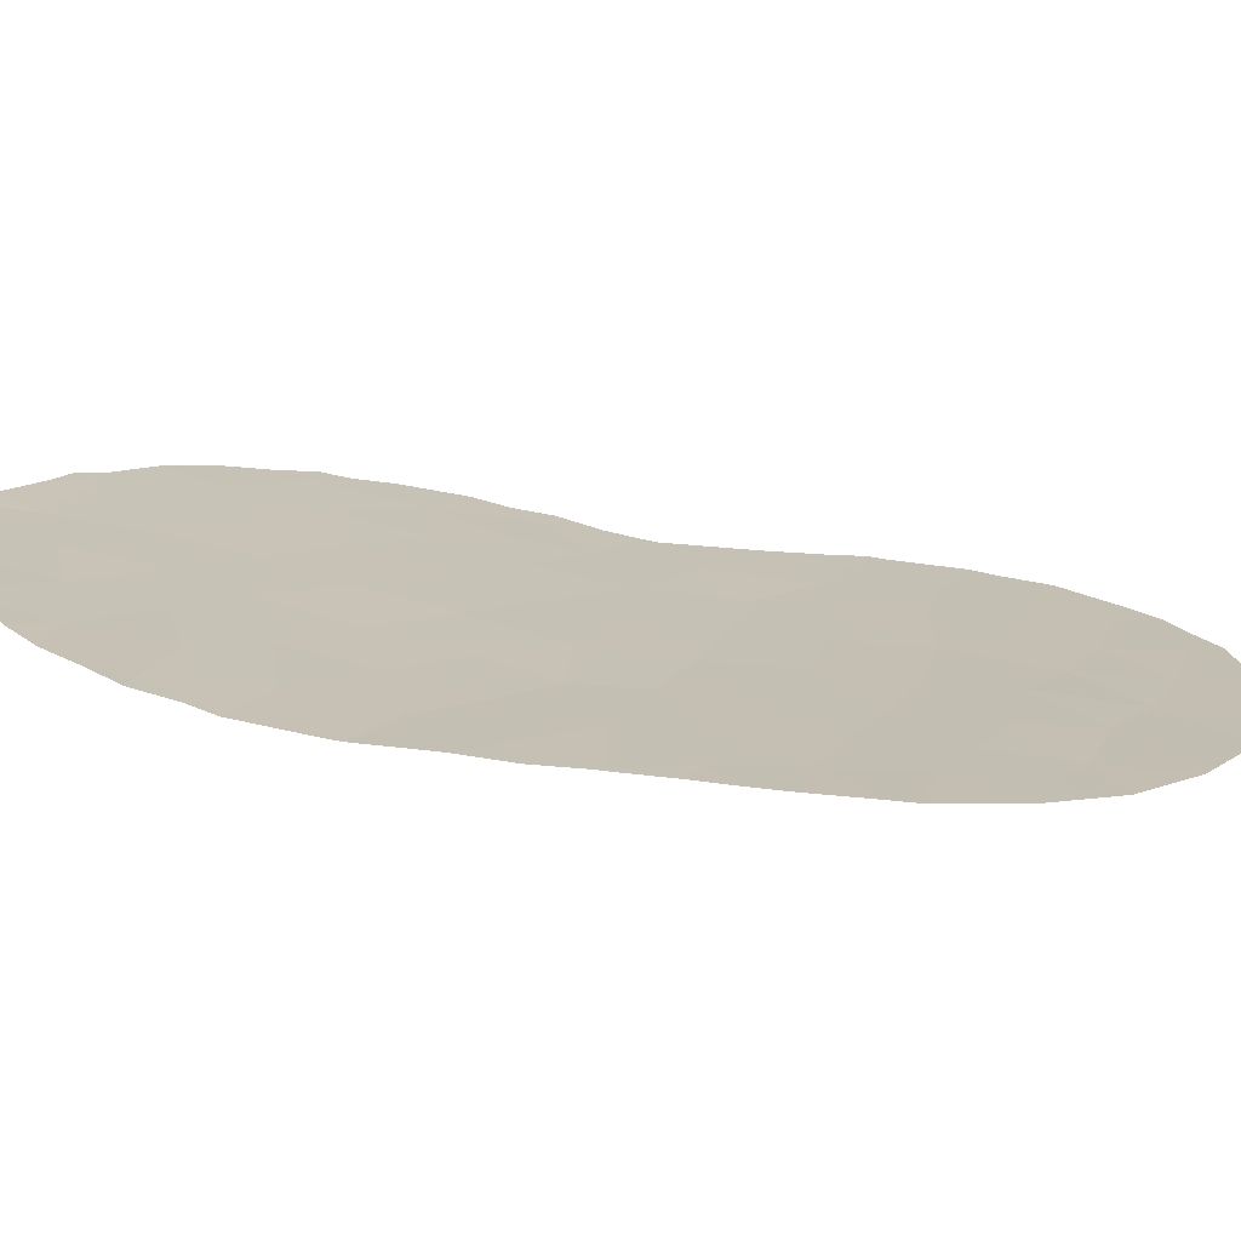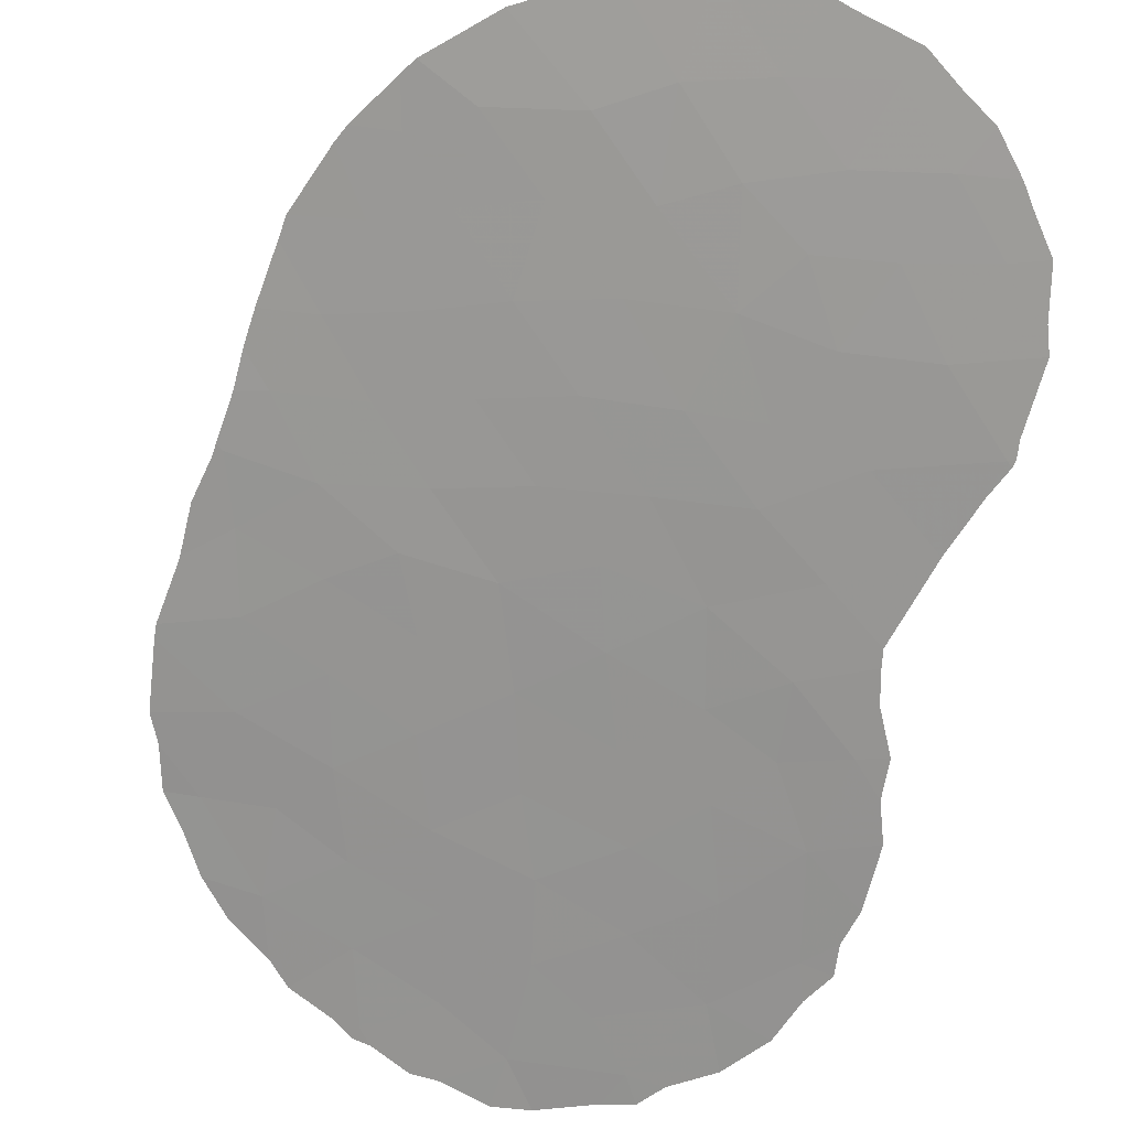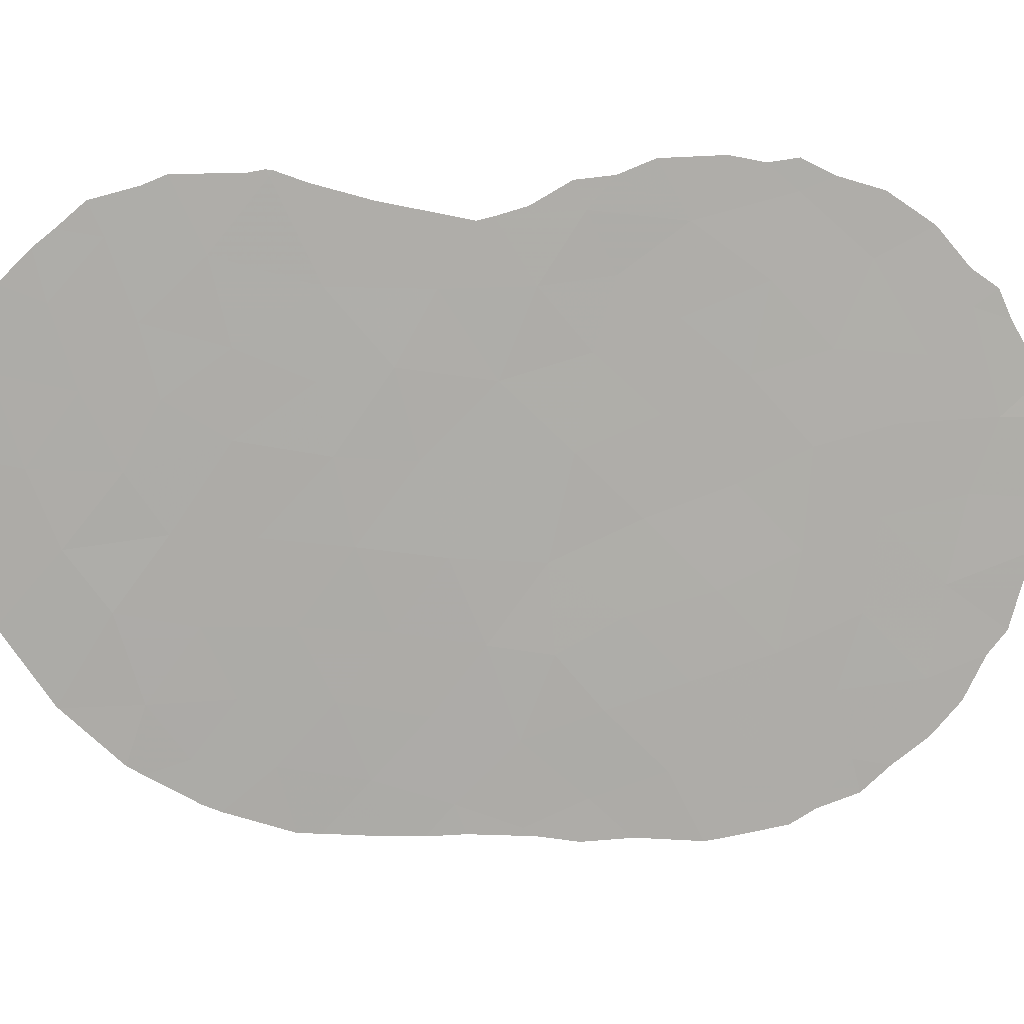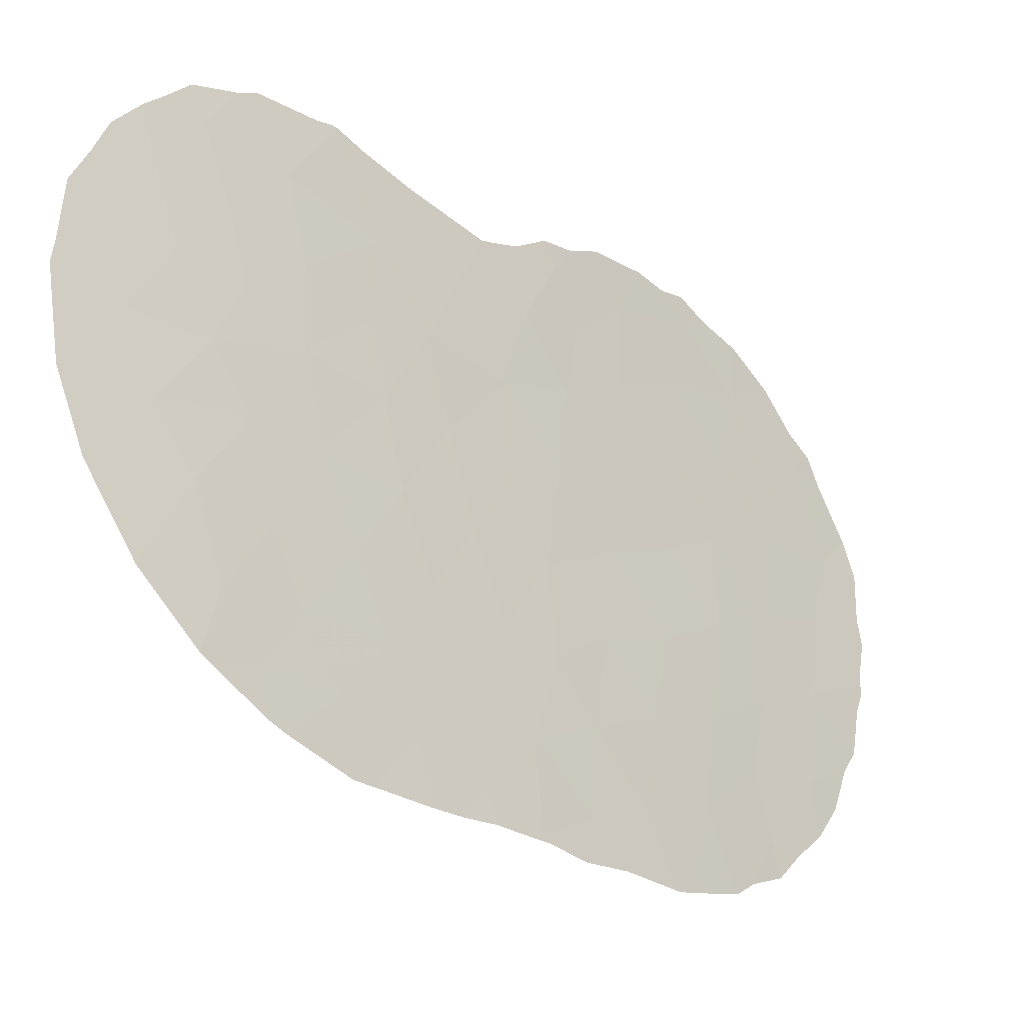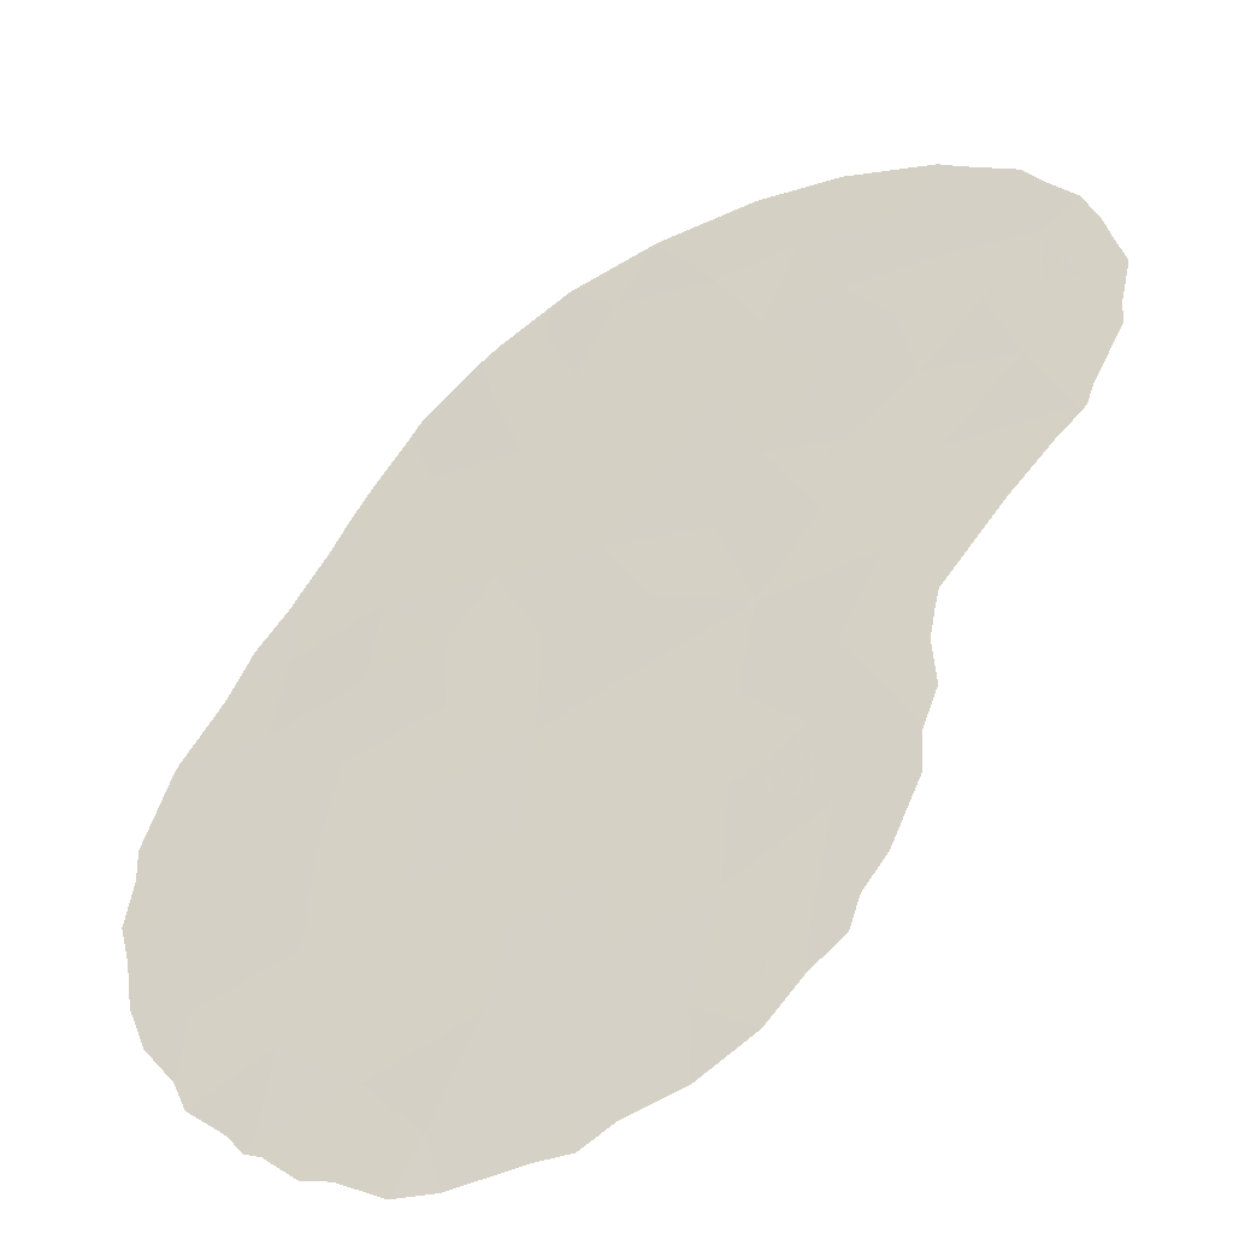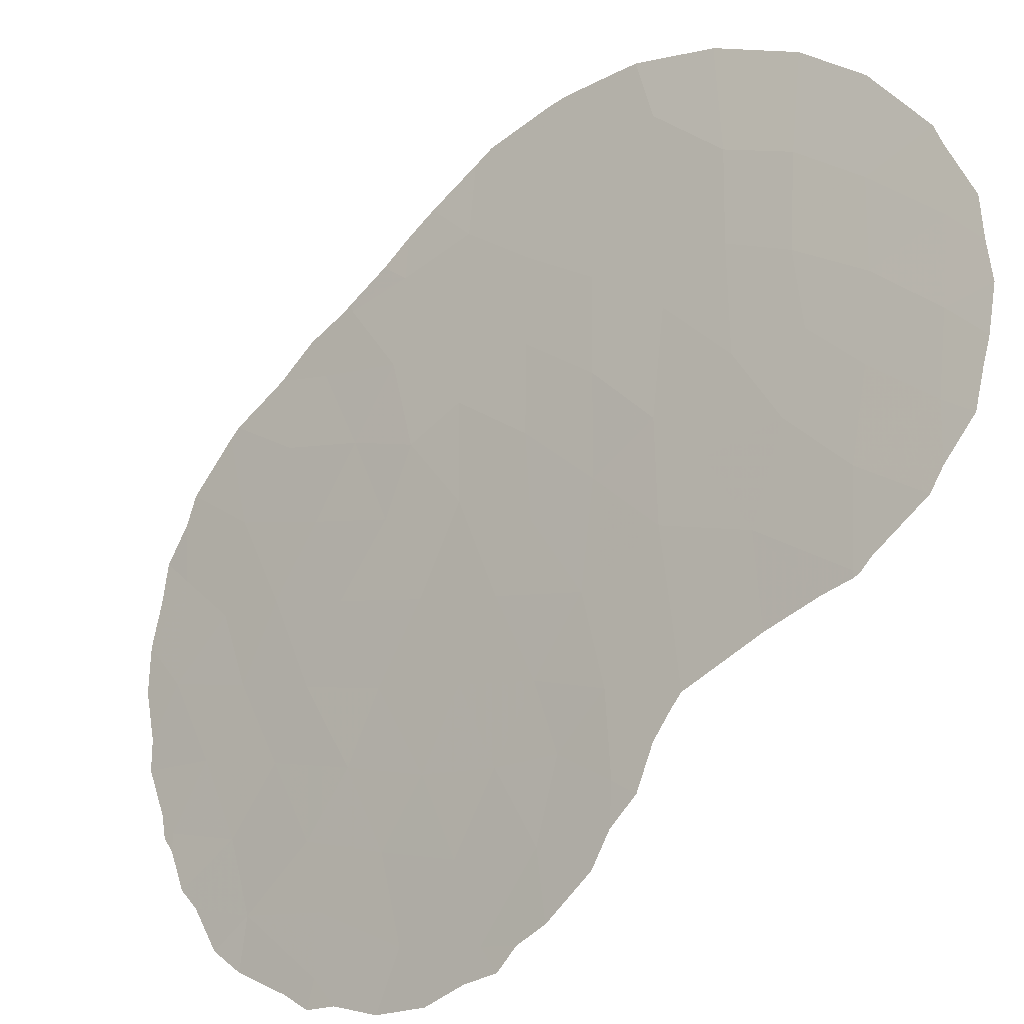
<metadata>
{"format":"obj","ext":"obj","renderer":"f3d","projection":"perspective","resolution":1024,"background":"white","views":[{"elev":-72.6,"azim":36.5,"up":"+Z"},{"elev":65.7,"azim":-67.5,"up":"+Y"},{"elev":13.2,"azim":-141.5,"up":"+Z"},{"elev":64.4,"azim":177.4,"up":"+Y"},{"elev":4.2,"azim":-54.1,"up":"+Y"},{"elev":48.4,"azim":-28.3,"up":"+Y"}]}
</metadata>
<code>
v -28.72 54.84 36.83
v -29.66 53.99 38.53
v -33.95 49.86 37.88
v -33.16 50.67 42.08
v -33.82 50.01 43.74
v -31.34 52.45 46.14
v -34.52 49.27 35.88
v -37.39 46.4 32.84
v -27.93 55.62 43.54
v -27 56.44 42.08
v -39.56 44.17 40.14
v -35.04 48.74 33.67
v -35.07 48.67 31.63
v -36.95 46.84 38.64
v -28.84 54.8 44.91
v -30.39 53.36 44.52
v -31.56 52.15 36.42
v -35.89 47.93 40.14
v -37.2 46.58 40.93
v -28.99 54.64 39.92
v -29.61 54.08 41.47
v -32.66 51.01 32.86
v -40.32 43.38 32.95
v -41.48 42.22 34.78
v -33.62 50.11 34.29
v -33.06 50.7 36.25
v -38.53 45.21 41.75
v -36.15 47.64 42.32
v -34.73 49.09 41.74
v -35.32 48.51 43.76
v -39.81 43.88 42.29
v -29.82 53.73 33.47
v -34.71 49.11 39.52
v -38.83 44.88 43.8
v -36.5 47.28 43.96
v -30.72 53.04 42.55
v -39.44 44.31 37.81
v -41.95 41.66 43.14
v -30.68 53.06 40.56
v -40.03 43.69 34.58
v -40.42 43.3 36.34
v -39.21 44.46 45.69
v -38.82 44.94 33.22
v -32.51 51.27 38.18
v -32.21 51.58 40.17
v -42.02 41.63 38.98
v -27.46 56.01 40.02
v -35.6 48.22 35.62
v -29.17 54.39 34.74
v -40.63 43.07 38.51
v -27.97 55.54 38.24
v -42.46 41.17 40.7
v -30.07 53.56 36.46
v -36.04 47.77 45.36
v -37.46 46.3 43.03
v -32.15 51.55 34.69
v -33.98 49.74 32.24
v -29.3 54.36 43.12
v -31.01 52.7 38.43
v -35.49 48.32 37.72
v -30.6 53.02 34.82
v -36.68 47.12 36.45
v -42.95 40.7 37.57
v -41.72 41.96 36.93
v -37.6 46.16 45.09
v -31.16 52.45 33.24
v -28.36 55.22 41.67
v -36.37 47.43 34.31
v -32.11 51.7 43.82
v -36.11 47.64 32.27
v -40.85 42.83 40.6
v -37.73 46.07 34.91
v -33.52 50.29 40.03
v -40.38 43.26 44.22
v -39.09 44.68 35.51
v -31.98 51.82 41.79
v -38.37 45.38 39.36
v -38.12 45.67 36.97
v -41.28 42.37 42.11
v -27.17 56.3 43.95
v -26.85 56.58 43.14
v -29.42 54.26 45.97
v -29.83 53.89 46.2
v -40.46 43.23 32.14
v -40.95 42.74 32.77
v -41.31 42.28 44.92
v -41.89 41.71 43.98
v -43.14 40.5 37.48
v -42.96 40.68 36.97
v -28.59 55.03 45.67
v -28.09 55.48 45.09
v -39.21 44.46 46.4
v -39.77 43.88 46
v -35.84 47.97 45.99
v -35.18 48.64 45.46
v -41.56 42.12 33.42
v -34.67 49.16 45.25
v -34.39 49.43 45.16
v -39.77 43.95 31.82
v -39.33 44.4 31.46
v -31.01 52.77 46.21
v -38.14 45.59 46.47
v -37.08 46.7 46.42
v -32.89 50.76 31.54
v -31.84 51.76 31.64
v -40.53 43.1 45.68
v -42.75 40.9 35.84
v -42.06 41.61 34.23
v -31.91 51.88 45.99
v -31.4 52.39 46.26
v -31.45 52.12 31.68
v -30.27 53.27 32.23
v -27.73 55.81 44.7
v -26.39 56.92 38.25
v -26.85 56.49 36.56
v -26.85 56.49 36.55
v -27.76 55.64 34.7
v -27.74 55.66 34.73
v -26.38 56.93 38.33
v -29.07 54.43 33.13
v -28.81 54.69 33.36
v -42.34 41.25 43.53
v -37.97 45.79 31.15
v -38.2 45.56 31.19
v -35.2 48.54 31.44
v -35.98 47.76 31.25
v -43.32 40.29 40.66
v -43.1 40.49 41.53
v -26.23 57.1 40.36
v -29.97 53.56 32.41
v -26.31 57.03 40.84
v -36.48 47.31 46.08
v -26.47 56.9 42.29
v -34.17 49.55 31.53
v -35 48.74 31.45
v -42.43 41.23 35.28
v -31.29 52.5 46.28
v -33.5 50.17 31.51
v -38.72 44.98 46.3
v -33.03 50.78 45.57
v -32.89 50.91 45.61
v -36.99 46.76 31.28
v -36.82 46.93 31.29
v -43.33 40.31 38.84
v -43.25 40.38 39.47
v -43.14 40.51 37.88
v -42.56 41.02 42.83
f 73 3 44
f 9 10 81
f 9 81 80
f 16 15 82
f 16 82 83
f 14 18 19
f 23 85 84
f 7 25 26
f 25 22 56
f 27 31 11
f 29 4 5
f 38 74 86
f 38 86 87
f 63 88 89
f 76 39 36
f 15 90 82
f 15 91 90
f 26 17 44
f 40 41 24
f 42 92 93
f 55 35 65
f 54 95 94
f 23 24 96
f 23 96 85
f 26 25 56
f 7 48 12
f 77 78 14
f 28 29 30
f 59 17 53
f 30 5 98
f 30 98 97
f 15 16 58
f 43 23 99
f 43 99 100
f 3 73 33
f 33 60 3
f 41 40 75
f 33 29 18
f 6 16 83
f 6 83 101
f 65 103 102
f 17 61 53
f 25 7 12
f 12 57 25
f 22 104 105
f 41 50 64
f 74 106 86
f 40 24 23
f 40 23 43
f 64 63 89
f 64 89 107
f 24 108 96
f 73 29 33
f 6 110 109
f 66 61 56
f 66 111 112
f 14 60 18
f 58 21 67
f 9 80 113
f 51 115 114
f 51 1 116
f 51 116 115
f 2 51 20
f 1 49 117
f 1 117 118
f 47 51 114
f 47 114 119
f 49 32 120
f 49 120 121
f 48 60 62
f 68 48 62
f 38 87 122
f 8 43 124
f 8 124 123
f 23 84 99
f 73 4 29
f 39 20 21
f 21 36 39
f 18 28 19
f 28 18 29
f 28 55 19
f 14 19 77
f 77 19 27
f 35 28 30
f 74 42 93
f 74 93 106
f 5 4 69
f 36 16 69
f 13 70 126
f 13 126 125
f 52 128 127
f 50 41 37
f 49 121 117
f 47 10 67
f 50 71 46
f 11 31 71
f 2 53 1
f 3 26 44
f 47 119 129
f 70 68 8
f 11 50 37
f 70 13 12
f 45 73 44
f 73 45 4
f 13 57 12
f 54 30 97
f 54 97 95
f 32 130 120
f 54 65 35
f 10 47 129
f 10 129 131
f 31 27 34
f 65 34 55
f 54 94 132
f 35 55 28
f 27 55 34
f 10 131 133
f 10 133 81
f 26 56 17
f 68 70 12
f 76 69 4
f 57 13 135
f 57 135 134
f 21 58 36
f 53 2 59
f 45 39 76
f 24 64 107
f 24 107 136
f 64 46 63
f 58 16 36
f 60 7 3
f 6 101 137
f 13 125 135
f 22 57 138
f 22 138 104
f 42 139 92
f 42 65 102
f 42 102 139
f 62 72 68
f 61 49 53
f 49 61 32
f 57 22 25
f 31 74 79
f 17 59 44
f 44 59 45
f 45 59 39
f 57 134 138
f 24 41 64
f 64 50 46
f 34 65 42
f 22 66 56
f 66 32 61
f 56 61 17
f 32 66 112
f 32 112 130
f 66 22 105
f 66 105 111
f 1 53 49
f 60 33 18
f 15 58 9
f 67 9 58
f 67 21 20
f 15 9 113
f 15 113 91
f 14 62 60
f 62 14 78
f 60 48 7
f 43 72 75
f 72 8 68
f 48 68 12
f 7 26 3
f 5 140 98
f 29 5 30
f 65 54 132
f 65 132 103
f 54 35 30
f 55 27 19
f 27 11 77
f 37 77 11
f 69 6 109
f 69 109 141
f 5 69 141
f 5 141 140
f 36 69 76
f 16 6 69
f 8 123 142
f 47 67 20
f 9 67 10
f 50 11 71
f 46 71 52
f 71 31 79
f 8 72 43
f 34 74 31
f 38 79 74
f 42 74 34
f 41 75 37
f 75 78 37
f 70 143 126
f 43 100 124
f 6 137 110
f 70 8 142
f 70 142 143
f 76 4 45
f 75 40 43
f 46 52 145
f 46 145 144
f 63 46 144
f 63 144 146
f 24 136 108
f 63 146 88
f 38 122 147
f 78 72 62
f 20 51 47
f 77 37 78
f 72 78 75
f 2 20 39
f 52 127 145
f 2 39 59
f 1 51 2
f 71 79 52
f 38 52 79
f 52 38 147
f 52 147 128
f 1 118 116

</code>
